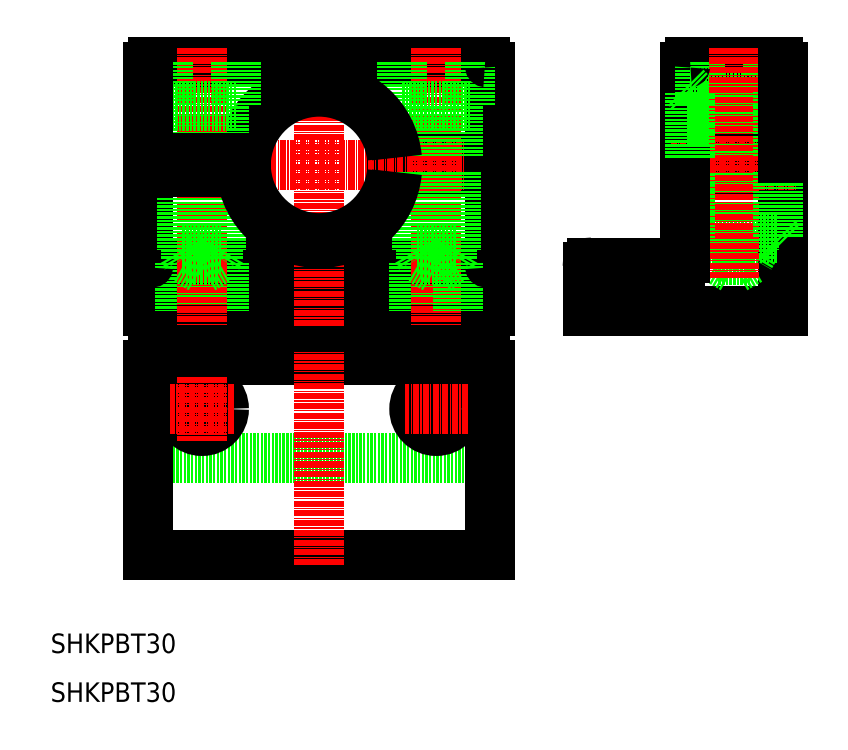
<metadata>
{"format":"dxf","ext":"dxf","renderer":"ezdxf+matplotlib","layout":"modelspace","background":"white","min_lineweight":24,"dpi":150}
</metadata>
<code>
0
SECTION
2
ENTITIES
0
LINE
8
0
10
100
20
90
30
0
11
30
21
90
31
0
0
LINE
8
0
10
31
20
100
30
0
11
99
21
100
31
0
0
LINE
8
0
10
79.92
20
118.5
30
0
11
100
21
118.5
31
0
0
LINE
8
0
10
79.92
20
121.5
30
0
11
100
21
121.5
31
0
0
LINE
8
0
10
65
20
141
30
0
11
99
21
141
31
0
0
LINE
8
CENTER
10
27
20
120
30
0
11
103
21
120
31
0
0
LINE
8
0
10
30
20
90
30
0
11
30
21
118.5
31
0
0
LINE
8
0
10
36.5
20
100
30
0
11
36.5
21
90
31
0
0
LINE
8
0
10
45.5
20
100
30
0
11
45.5
21
90
31
0
0
LINE
8
0
10
84.5
20
100
30
0
11
84.5
21
90
31
0
0
LINE
8
CENTER
10
41
20
103
30
0
11
41
21
87
31
0
0
LINE
8
CENTER
10
89
20
103
30
0
11
89
21
87
31
0
0
LINE
8
CENTER
10
65
20
87
30
0
11
65
21
144
31
0
0
TEXT
8
0
10
10
20
10
30
0
40
4
1
SHKPBT30
0
ARC
8
0
10
65
20
120
30
0
40
15
50
5.739
51
174.3
0
LINE
8
CENTER
10
89
20
144
30
0
11
89
21
96.41
31
0
0
LINE
8
0
10
31
20
141
30
0
11
65
21
141
31
0
0
LINE
8
0
10
160
20
90
30
0
11
160
21
118.5
31
0
0
LINE
8
0
10
120
20
99
30
0
11
120
21
90
31
0
0
LINE
8
0
10
100
20
90
30
0
11
100
21
118.5
31
0
0
LINE
8
0
10
93.5
20
100
30
0
11
93.5
21
90
31
0
0
LINE
8
0
10
134.5
20
100
30
0
11
134.5
21
90
31
0
0
LINE
8
0
10
125.5
20
100
30
0
11
125.5
21
90
31
0
0
LINE
8
CENTER
10
130
20
103
30
0
11
130
21
87
31
0
0
LINE
8
0
10
140
20
90
30
0
11
160
21
90
31
0
0
LINE
8
0
10
140
20
90
30
0
11
120
21
90
31
0
0
LINE
8
0
10
140
20
140
30
0
11
140
21
121.5
31
0
0
LINE
8
0
10
100
20
121.5
30
0
11
100
21
140
31
0
0
LINE
8
0
10
160
20
121.5
30
0
11
140
21
121.5
31
0
0
LINE
8
0
10
160
20
118.5
30
0
11
140
21
118.5
31
0
0
LINE
8
0
10
141
20
105
30
0
11
159
21
105
31
0
0
LINE
8
CENTER
10
137
20
120
30
0
11
163
21
120
31
0
0
LINE
8
0
10
139
20
100
30
0
11
121
21
100
31
0
0
LINE
8
0
10
159
20
141
30
0
11
141
21
141
31
0
0
LINE
8
0
10
141
20
135
30
0
11
159
21
135
31
0
0
TEXT
8
0
10
10
20
20
30
0
40
4
1
SHKPBT30
0
LINE
8
0
10
85.8
20
118.5
30
0
11
85.8
21
100.5
31
0
0
LINE
8
0
10
85
20
118.5
30
0
11
85
21
102.5
31
0
0
LINE
8
0
10
92.2
20
118.5
30
0
11
92.2
21
100.5
31
0
0
LINE
8
0
10
93
20
118.5
30
0
11
93
21
102.5
31
0
0
LINE
8
0
10
85.8
20
100.5
30
0
11
89
21
98.65
31
0
0
LINE
8
0
10
85.8
20
100.5
30
0
11
92.2
21
100.5
31
0
0
LINE
8
0
10
85
20
102.5
30
0
11
93
21
102.5
31
0
0
LINE
8
0
10
85
20
102.5
30
0
11
85.8
21
101.1
31
0
0
LINE
8
0
10
92.2
20
100.5
30
0
11
89
21
98.65
31
0
0
LINE
8
0
10
93
20
102.5
30
0
11
92.2
21
101.1
31
0
0
LINE
8
0
10
82
20
132
30
0
11
96
21
132
31
0
0
LINE
8
0
10
84.5
20
132
30
0
11
84.5
21
121.5
31
0
0
LINE
8
0
10
93.5
20
132
30
0
11
93.5
21
121.5
31
0
0
LINE
8
0
10
82
20
141
30
0
11
82
21
132
31
0
0
LINE
8
0
10
96
20
141
30
0
11
96
21
132
31
0
0
LINE
8
0
10
146.8
20
118.5
30
0
11
146.8
21
100.5
31
0
0
LINE
8
0
10
146
20
118.5
30
0
11
146
21
102.5
31
0
0
LINE
8
0
10
153.2
20
118.5
30
0
11
153.2
21
100.5
31
0
0
LINE
8
0
10
154
20
118.5
30
0
11
154
21
102.5
31
0
0
LINE
8
0
10
146.8
20
100.5
30
0
11
150
21
98.65
31
0
0
LINE
8
0
10
146.8
20
100.5
30
0
11
153.2
21
100.5
31
0
0
LINE
8
0
10
146
20
102.5
30
0
11
154
21
102.5
31
0
0
LINE
8
0
10
146
20
102.5
30
0
11
146.8
21
101.1
31
0
0
LINE
8
0
10
153.2
20
100.5
30
0
11
150
21
98.65
31
0
0
LINE
8
0
10
154
20
102.5
30
0
11
153.2
21
101.1
31
0
0
LINE
8
0
10
143
20
132
30
0
11
157
21
132
31
0
0
LINE
8
0
10
145.5
20
132
30
0
11
145.5
21
121.5
31
0
0
LINE
8
0
10
154.5
20
132
30
0
11
154.5
21
121.5
31
0
0
LINE
8
0
10
143
20
141
30
0
11
143
21
132
31
0
0
LINE
8
0
10
157
20
141
30
0
11
157
21
132
31
0
0
LINE
8
CENTER
10
150
20
144
30
0
11
150
21
96.41
31
0
0
ARC
8
0
10
31
20
99
30
0
40
1
50
90
51
180
0
ARC
8
0
10
99
20
99
30
0
40
1
50
0
51
90
0
ARC
8
0
10
31
20
140
30
0
40
1
50
90
51
180
0
ARC
8
0
10
99
20
140
30
0
40
1
50
0
51
90
0
ARC
8
0
10
121
20
99
30
0
40
1
50
90
51
180
0
ARC
8
0
10
139
20
101
30
0
40
1
50
270
51
0
0
ARC
8
0
10
141
20
140
30
0
40
1
50
90
51
180
0
ARC
8
0
10
159
20
140
30
0
40
1
50
0
51
90
0
ARC
8
0
10
65
20
120
30
0
40
16
50
5.379
51
174.6
0
LINE
8
0
10
141
20
135
30
0
11
140
21
136
31
0
0
LINE
8
0
10
159
20
135
30
0
11
160
21
136
31
0
0
LINE
8
0
10
141
20
105
30
0
11
140
21
104
31
0
0
LINE
8
0
10
159
20
105
30
0
11
160
21
104
31
0
0
LINE
8
0
10
141
20
105
30
0
11
141
21
118.5
31
0
0
LINE
8
0
10
159
20
135
30
0
11
159
21
121.5
31
0
0
LINE
8
0
10
36.5
20
132
30
0
11
36.5
21
121.5
31
0
0
LINE
8
0
10
45.5
20
132
30
0
11
45.5
21
121.5
31
0
0
LINE
8
CENTER
10
41
20
144
30
0
11
41
21
96.41
31
0
0
LINE
8
0
10
37
20
102.5
30
0
11
37.8
21
101.1
31
0
0
LINE
8
0
10
45
20
102.5
30
0
11
37
21
102.5
31
0
0
LINE
8
0
10
37.8
20
118.5
30
0
11
37.8
21
100.5
31
0
0
LINE
8
0
10
45
20
118.5
30
0
11
45
21
102.5
31
0
0
LINE
8
0
10
44.2
20
118.5
30
0
11
44.2
21
100.5
31
0
0
LINE
8
0
10
37.8
20
100.5
30
0
11
41
21
98.65
31
0
0
LINE
8
0
10
44.2
20
100.5
30
0
11
41
21
98.65
31
0
0
LINE
8
0
10
44.2
20
100.5
30
0
11
37.8
21
100.5
31
0
0
LINE
8
0
10
45
20
102.5
30
0
11
44.2
21
101.1
31
0
0
LINE
8
0
10
37
20
118.5
30
0
11
37
21
102.5
31
0
0
LINE
8
0
10
48
20
132
30
0
11
34
21
132
31
0
0
LINE
8
0
10
48
20
141
30
0
11
48
21
132
31
0
0
LINE
8
0
10
34
20
141
30
0
11
34
21
132
31
0
0
LINE
8
0
10
50.08
20
118.5
30
0
11
30
21
118.5
31
0
0
LINE
8
0
10
50.08
20
121.5
30
0
11
30
21
121.5
31
0
0
LINE
8
0
10
30
20
121.5
30
0
11
30
21
140
31
0
0
ARC
8
0
10
65
20
120
30
0
40
16
50
185.4
51
354.6
0
ARC
8
0
10
65
20
120
30
0
40
15
50
185.7
51
354.3
0
LINE
8
0
10
140
20
118.5
30
0
11
140
21
101
31
0
0
LINE
8
0
10
141
20
121.5
30
0
11
141
21
135
31
0
0
LINE
8
0
10
159
20
118.5
30
0
11
159
21
105
31
0
0
LINE
8
0
10
160
20
121.5
30
0
11
160
21
140
31
0
0
LINE
8
0
10
100
20
40
30
0
11
30
21
40
31
0
0
LINE
8
0
10
31
20
80
30
0
11
99
21
80
31
0
0
LINE
8
0
10
100
20
60
30
0
11
30
21
60
31
0
0
CIRCLE
8
0
10
41
20
70
30
0
40
4.5
0
LINE
8
CENTER
10
41
20
76.5
30
0
11
41
21
63.5
31
0
0
LINE
8
0
10
30
20
40
30
0
11
30
21
79
31
0
0
LINE
8
CENTER
10
47.5
20
70
30
0
11
34.5
21
70
31
0
0
ARC
8
0
10
31
20
79
30
0
40
1
50
90
51
180
0
LINE
8
CENTER
10
65
20
38
30
0
11
65
21
82
31
0
0
LINE
8
CENTER
10
89
20
76.5
30
0
11
89
21
63.5
31
0
0
CIRCLE
8
0
10
89
20
70
30
0
40
4.5
0
LINE
8
0
10
100
20
79
30
0
11
100
21
40
31
0
0
LINE
8
CENTER
10
95.5
20
70
30
0
11
82.5
21
70
31
0
0
ARC
8
0
10
99
20
79
30
0
40
1
50
0
51
90
0
ENDSEC
0
EOF

</code>
